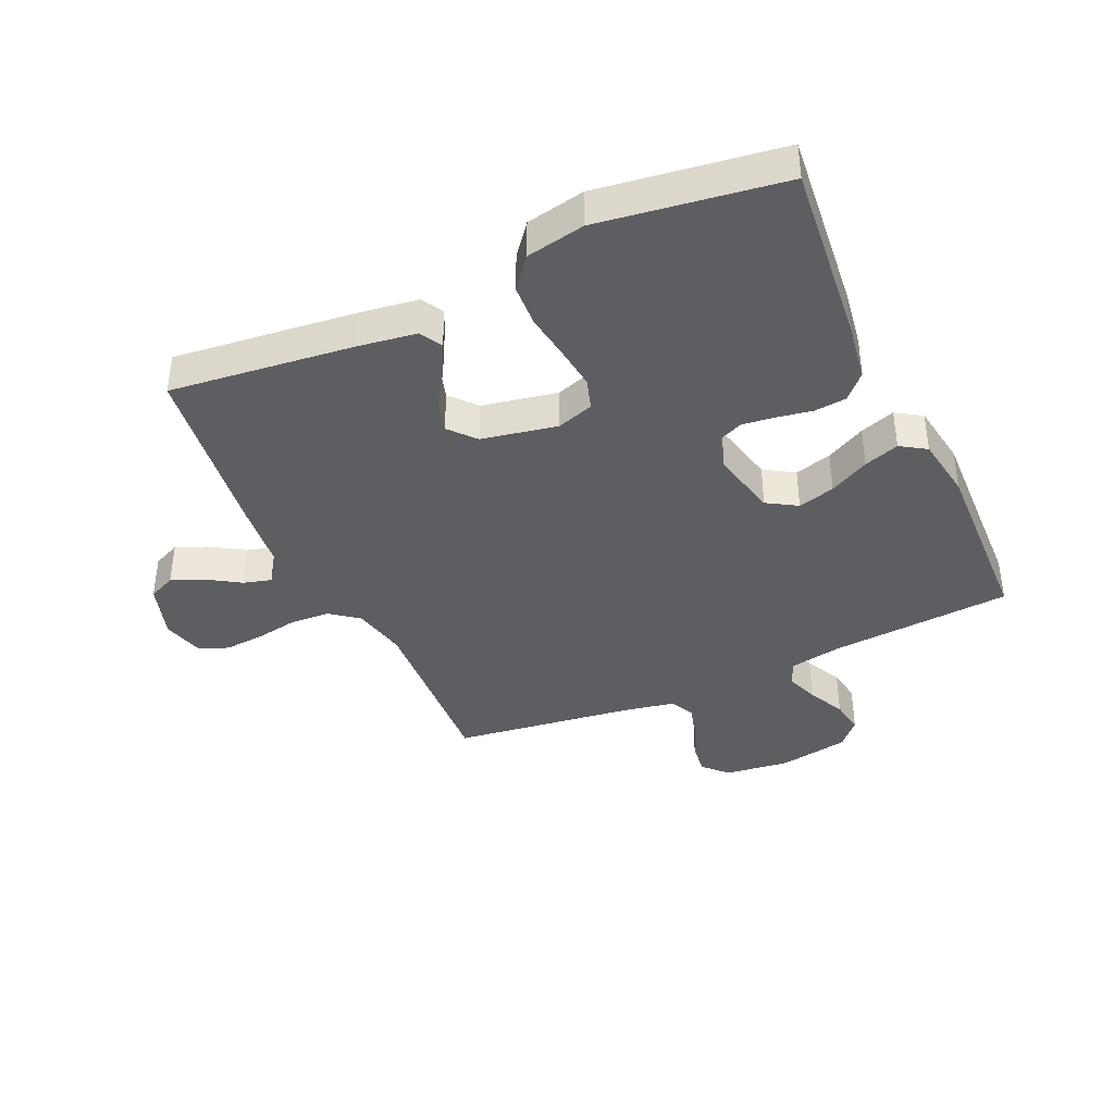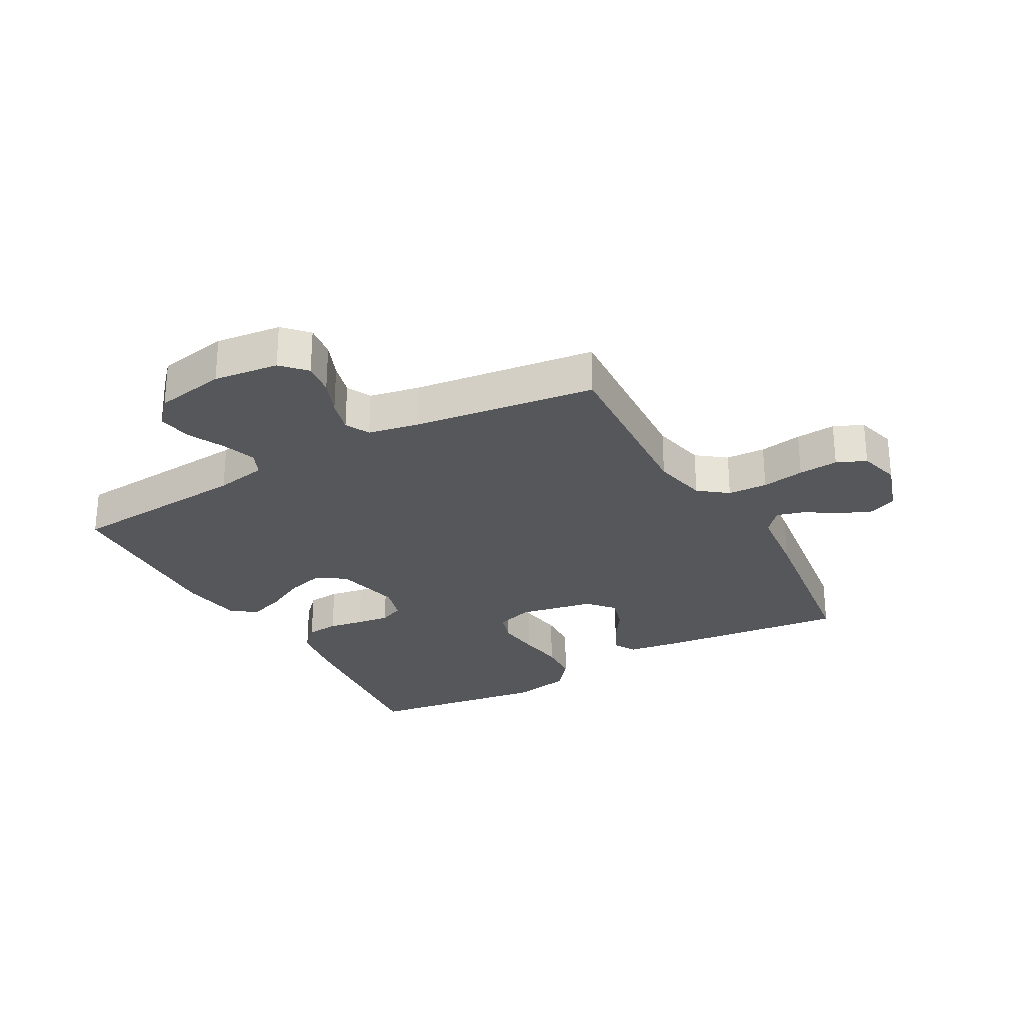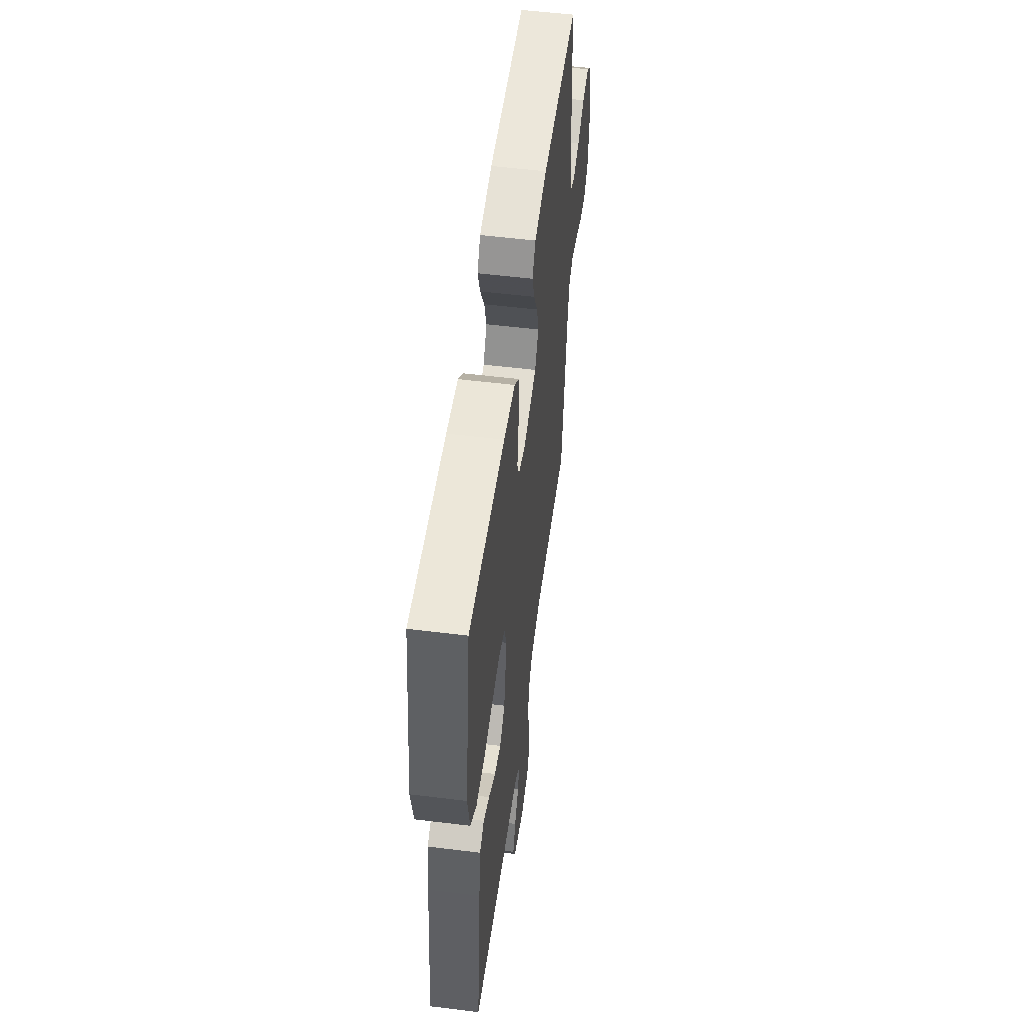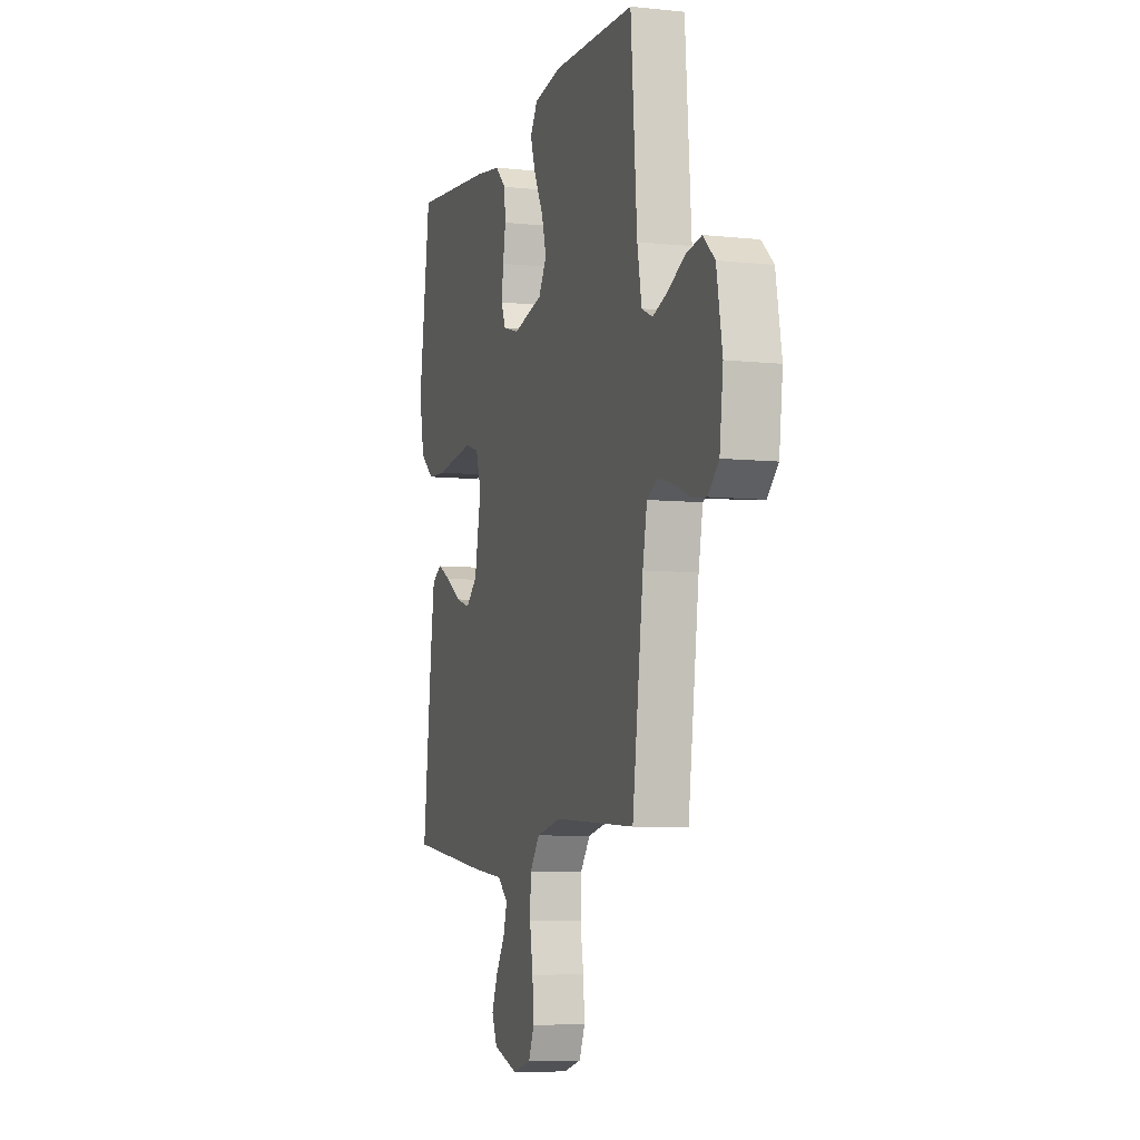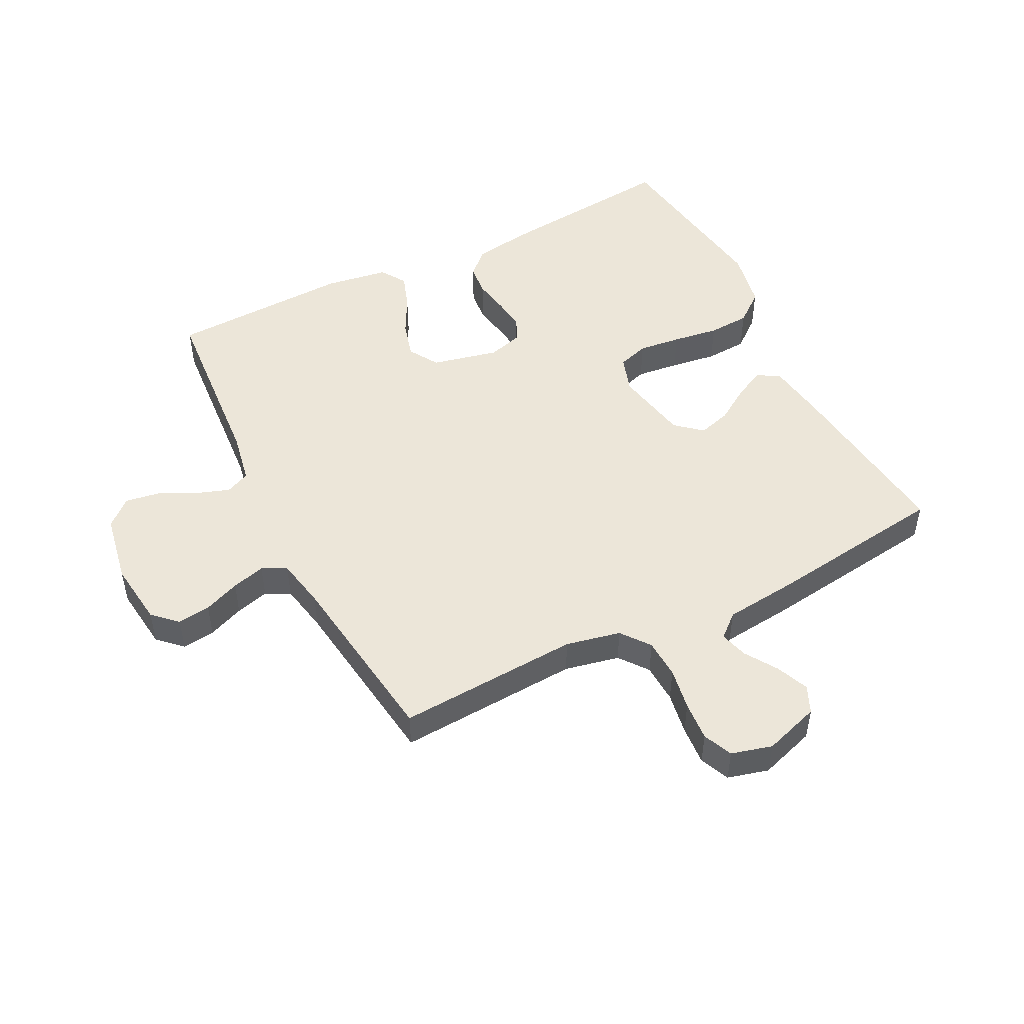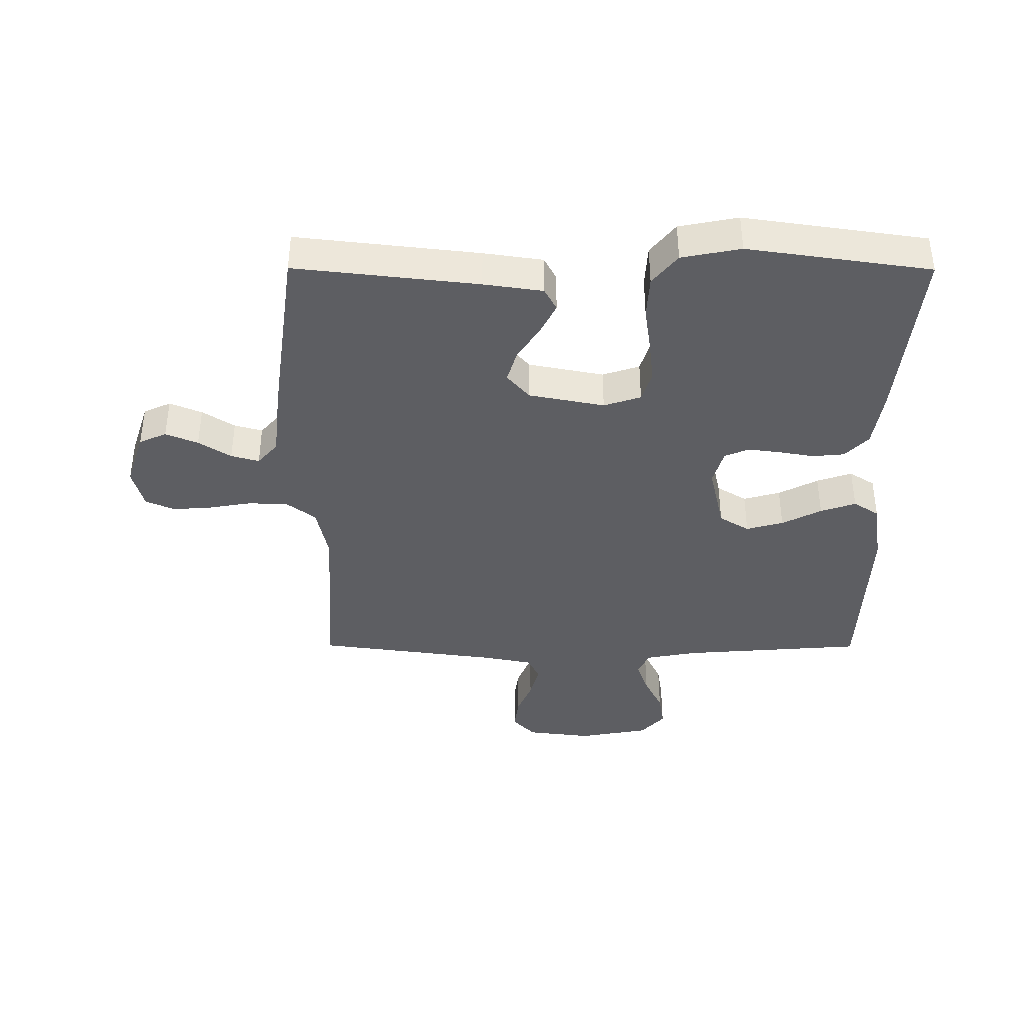
<metadata>
{"format":"obj","ext":"obj","renderer":"f3d","projection":"perspective","resolution":1024,"background":"white","views":[{"elev":-39.2,"azim":-65.5,"up":"+Y"},{"elev":-27.4,"azim":119.2,"up":"+Y"},{"elev":54.4,"azim":-82.5,"up":"+Z"},{"elev":-6.9,"azim":72.8,"up":"+Z"},{"elev":49.2,"azim":153.2,"up":"+Y"},{"elev":-39.3,"azim":-90.2,"up":"+Y"}]}
</metadata>
<code>
v 0.5 0.07 -0.5
v 0.2 0.07 -0.482
v 0.11 0.07 -0.501
v 0.074 0.07 -0.548
v 0.071 0.07 -0.613
v 0.083 0.07 -0.683
v 0.088 0.07 -0.748
v 0.067 0.07 -0.796
v 0 0.07 -0.814
v -0.092 0.07 -0.784
v -0.112 0.07 -0.739
v -0.09 0.07 -0.686
v -0.056 0.07 -0.633
v -0.043 0.07 -0.587
v -0.081 0.07 -0.554
v -0.2 0.07 -0.541
v -0.5 0.07 -0.5
v -0.466 0.07 -0.2
v -0.452 0.07 -0.103
v -0.415 0.07 -0.083
v -0.365 0.07 -0.108
v -0.308 0.07 -0.145
v -0.254 0.07 -0.161
v -0.211 0.07 -0.124
v -0.187 0.07 0
v -0.207 0.07 0.061
v -0.258 0.07 0.077
v -0.328 0.07 0.069
v -0.404 0.07 0.058
v -0.473 0.07 0.062
v -0.524 0.07 0.103
v -0.543 0.07 0.2
v -0.5 0.07 0.5
v -0.2 0.07 0.469
v -0.104 0.07 0.454
v -0.064 0.07 0.416
v -0.059 0.07 0.363
v -0.069 0.07 0.306
v -0.076 0.07 0.252
v -0.059 0.07 0.212
v 0 0.07 0.195
v 0.11 0.07 0.22
v 0.14 0.07 0.269
v 0.123 0.07 0.33
v 0.089 0.07 0.395
v 0.069 0.07 0.453
v 0.096 0.07 0.495
v 0.2 0.07 0.511
v 0.5 0.07 0.5
v 0.523 0.07 0.2
v 0.539 0.07 0.115
v 0.579 0.07 0.097
v 0.634 0.07 0.116
v 0.695 0.07 0.146
v 0.752 0.07 0.155
v 0.795 0.07 0.116
v 0.816 0.07 0
v 0.803 0.07 -0.107
v 0.764 0.07 -0.144
v 0.71 0.07 -0.137
v 0.651 0.07 -0.113
v 0.596 0.07 -0.098
v 0.556 0.07 -0.118
v 0.54 0.07 -0.2
v 0.5 0 -0.5
v 0.2 0 -0.482
v 0.11 0 -0.501
v 0.074 0 -0.548
v 0.071 0 -0.613
v 0.083 0 -0.683
v 0.088 0 -0.748
v 0.067 0 -0.796
v 0 0 -0.814
v -0.092 0 -0.784
v -0.112 0 -0.739
v -0.09 0 -0.686
v -0.056 0 -0.633
v -0.043 0 -0.587
v -0.081 0 -0.554
v -0.2 0 -0.541
v -0.5 0 -0.5
v -0.466 0 -0.2
v -0.452 0 -0.103
v -0.415 0 -0.083
v -0.365 0 -0.108
v -0.308 0 -0.145
v -0.254 0 -0.161
v -0.211 0 -0.124
v -0.187 0 0
v -0.207 0 0.061
v -0.258 0 0.077
v -0.328 0 0.069
v -0.404 0 0.058
v -0.473 0 0.062
v -0.524 0 0.103
v -0.543 0 0.2
v -0.5 0 0.5
v -0.2 0 0.469
v -0.104 0 0.454
v -0.064 0 0.416
v -0.059 0 0.363
v -0.069 0 0.306
v -0.076 0 0.252
v -0.059 0 0.212
v 0 0 0.195
v 0.11 0 0.22
v 0.14 0 0.269
v 0.123 0 0.33
v 0.089 0 0.395
v 0.069 0 0.453
v 0.096 0 0.495
v 0.2 0 0.511
v 0.5 0 0.5
v 0.523 0 0.2
v 0.539 0 0.115
v 0.579 0 0.097
v 0.634 0 0.116
v 0.695 0 0.146
v 0.752 0 0.155
v 0.795 0 0.116
v 0.816 0 0
v 0.803 0 -0.107
v 0.764 0 -0.144
v 0.71 0 -0.137
v 0.651 0 -0.113
v 0.596 0 -0.098
v 0.556 0 -0.118
v 0.54 0 -0.2
f 59 60 61
f 58 59 61
f 57 58 61
f 56 57 61
f 55 56 61
f 54 55 61
f 53 54 61
f 52 53 61 62
f 51 52 62 63
f 48 49 50
f 47 48 50
f 46 47 50
f 45 46 50
f 44 45 50
f 51 63 64
f 50 51 64
f 44 50 64
f 43 44 64
f 36 37 38
f 35 36 38
f 34 35 38
f 33 34 38
f 32 33 38
f 31 32 38
f 30 31 38
f 29 30 38
f 28 29 38
f 27 28 38 39
f 26 27 39 40
f 20 21 22
f 19 20 22
f 18 19 22
f 17 18 22
f 16 17 22
f 15 16 22
f 14 15 22 23
f 11 12 13
f 10 11 13
f 9 10 13
f 8 9 13
f 7 8 13
f 6 7 13
f 5 6 13
f 4 5 13 14
f 14 23 24
f 4 14 24
f 3 4 24
f 64 1 2
f 43 64 2
f 42 43 2
f 25 26 40 41
f 25 41 42
f 24 25 42
f 3 24 42
f 2 3 42
f 125 124 123
f 125 123 122
f 125 122 121
f 125 121 120
f 125 120 119
f 125 119 118
f 125 118 117
f 126 125 117 116
f 127 126 116 115
f 114 113 112
f 114 112 111
f 114 111 110
f 114 110 109
f 114 109 108
f 128 127 115
f 128 115 114
f 128 114 108
f 128 108 107
f 102 101 100
f 102 100 99
f 102 99 98
f 102 98 97
f 102 97 96
f 102 96 95
f 102 95 94
f 102 94 93
f 102 93 92
f 103 102 92 91
f 104 103 91 90
f 86 85 84
f 86 84 83
f 86 83 82
f 86 82 81
f 86 81 80
f 86 80 79
f 87 86 79 78
f 77 76 75
f 77 75 74
f 77 74 73
f 77 73 72
f 77 72 71
f 77 71 70
f 77 70 69
f 78 77 69 68
f 88 87 78
f 88 78 68
f 88 68 67
f 66 65 128
f 66 128 107
f 66 107 106
f 105 104 90 89
f 106 105 89
f 106 89 88
f 106 88 67
f 106 67 66
f 1 65 66 2
f 2 66 67 3
f 3 67 68 4
f 4 68 69 5
f 5 69 70 6
f 6 70 71 7
f 7 71 72 8
f 8 72 73 9
f 9 73 74 10
f 10 74 75 11
f 11 75 76 12
f 12 76 77 13
f 13 77 78 14
f 14 78 79 15
f 15 79 80 16
f 16 80 81 17
f 17 81 82 18
f 18 82 83 19
f 19 83 84 20
f 20 84 85 21
f 21 85 86 22
f 22 86 87 23
f 23 87 88 24
f 24 88 89 25
f 25 89 90 26
f 26 90 91 27
f 27 91 92 28
f 28 92 93 29
f 29 93 94 30
f 30 94 95 31
f 31 95 96 32
f 32 96 97 33
f 33 97 98 34
f 34 98 99 35
f 35 99 100 36
f 36 100 101 37
f 37 101 102 38
f 38 102 103 39
f 39 103 104 40
f 40 104 105 41
f 41 105 106 42
f 42 106 107 43
f 43 107 108 44
f 44 108 109 45
f 45 109 110 46
f 46 110 111 47
f 47 111 112 48
f 48 112 113 49
f 49 113 114 50
f 50 114 115 51
f 51 115 116 52
f 52 116 117 53
f 53 117 118 54
f 54 118 119 55
f 55 119 120 56
f 56 120 121 57
f 57 121 122 58
f 58 122 123 59
f 59 123 124 60
f 60 124 125 61
f 61 125 126 62
f 62 126 127 63
f 63 127 128 64
f 64 128 65 1

</code>
